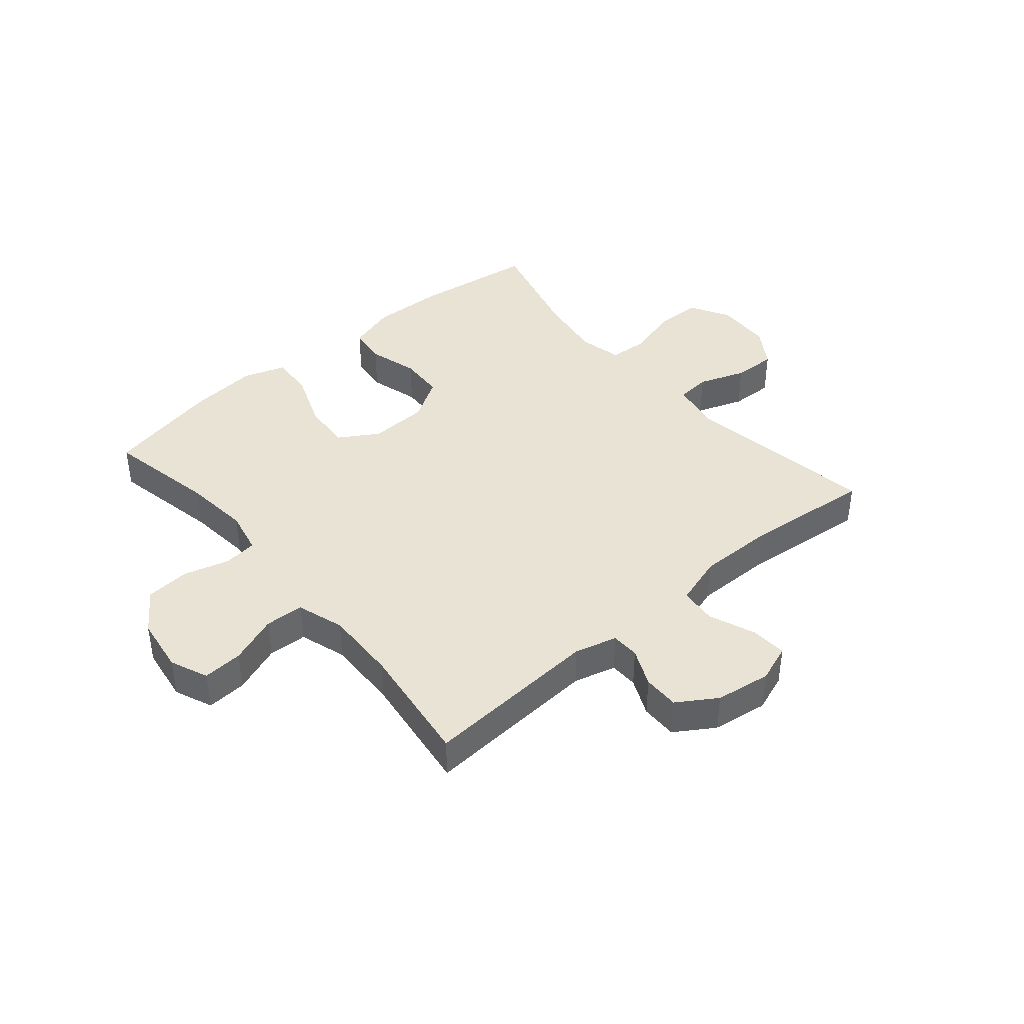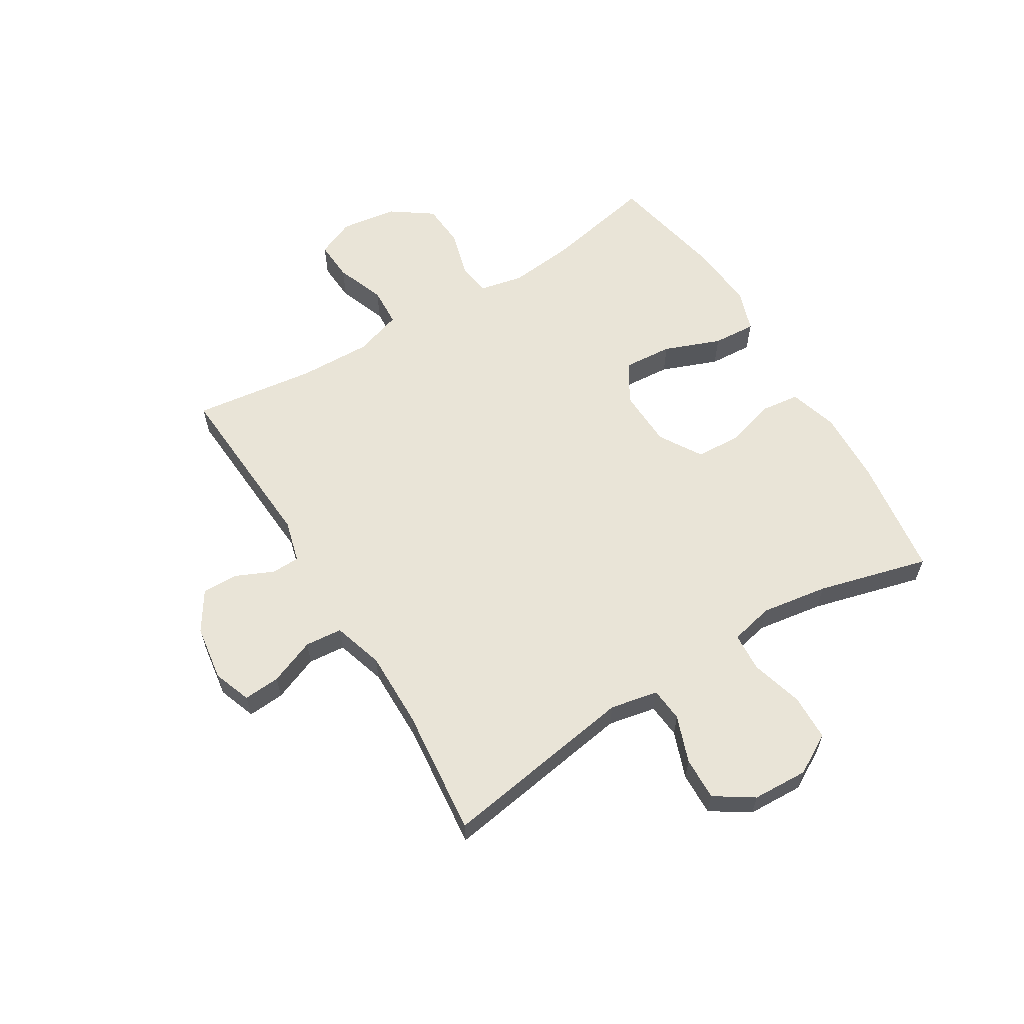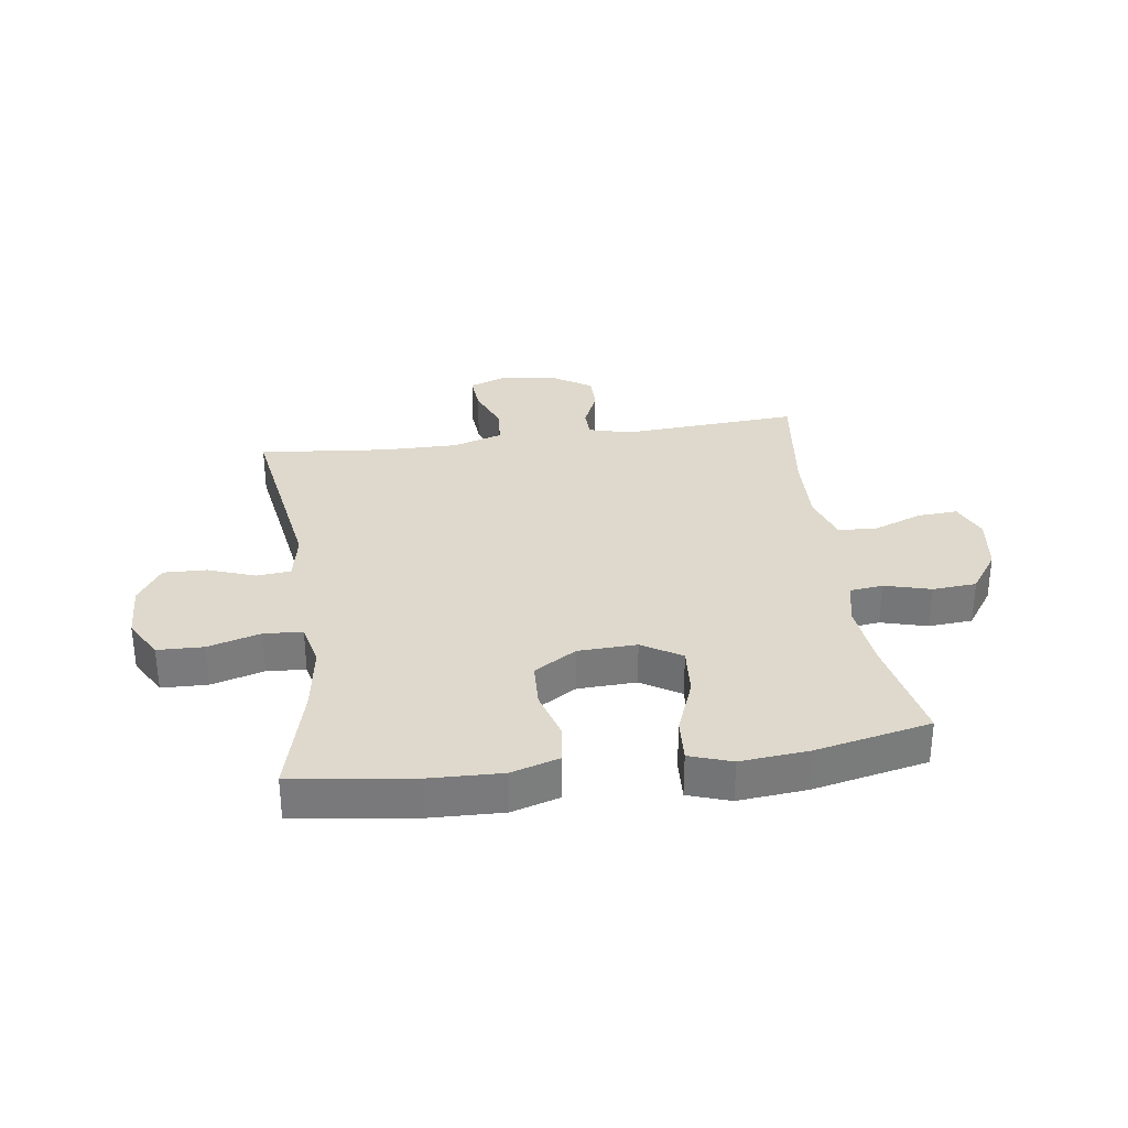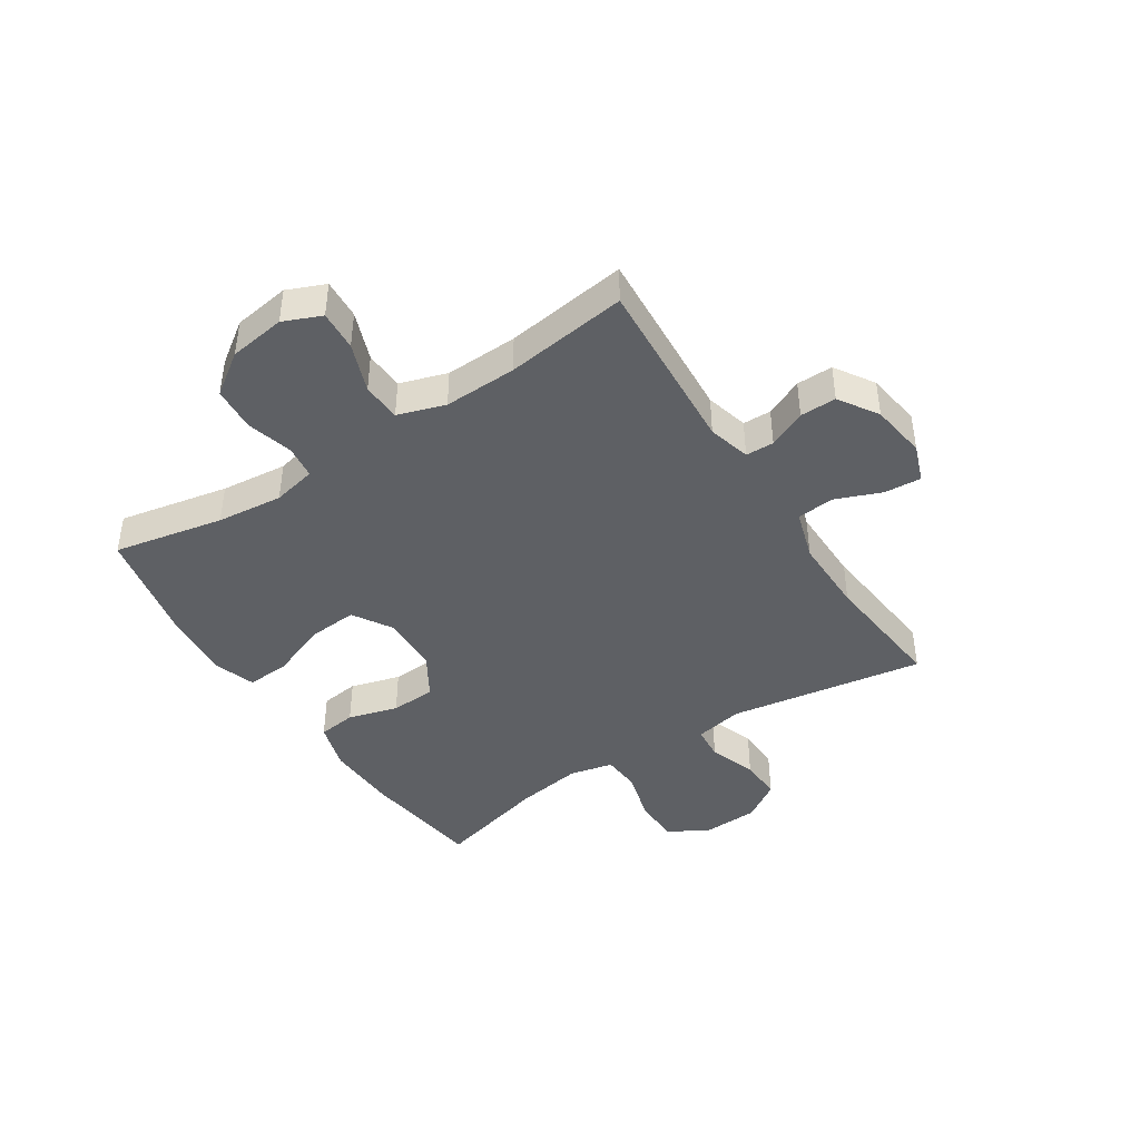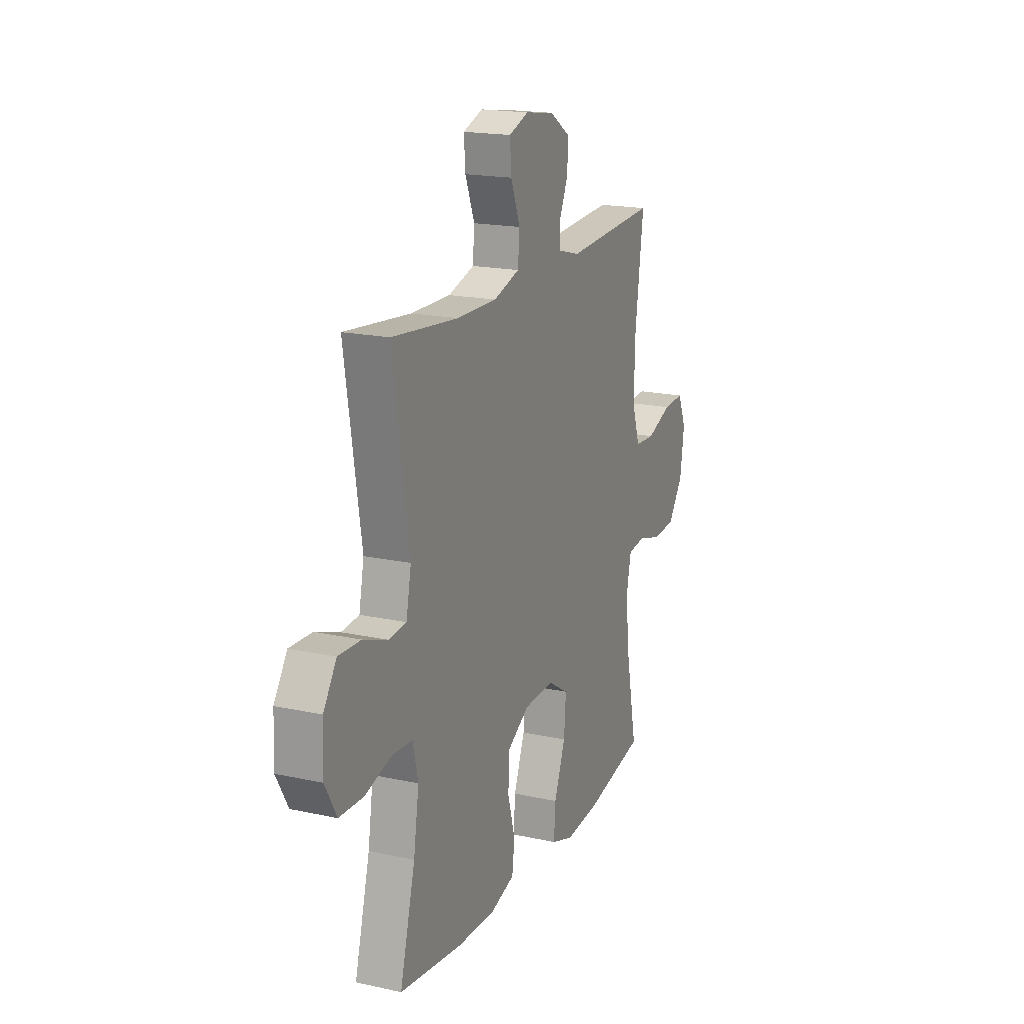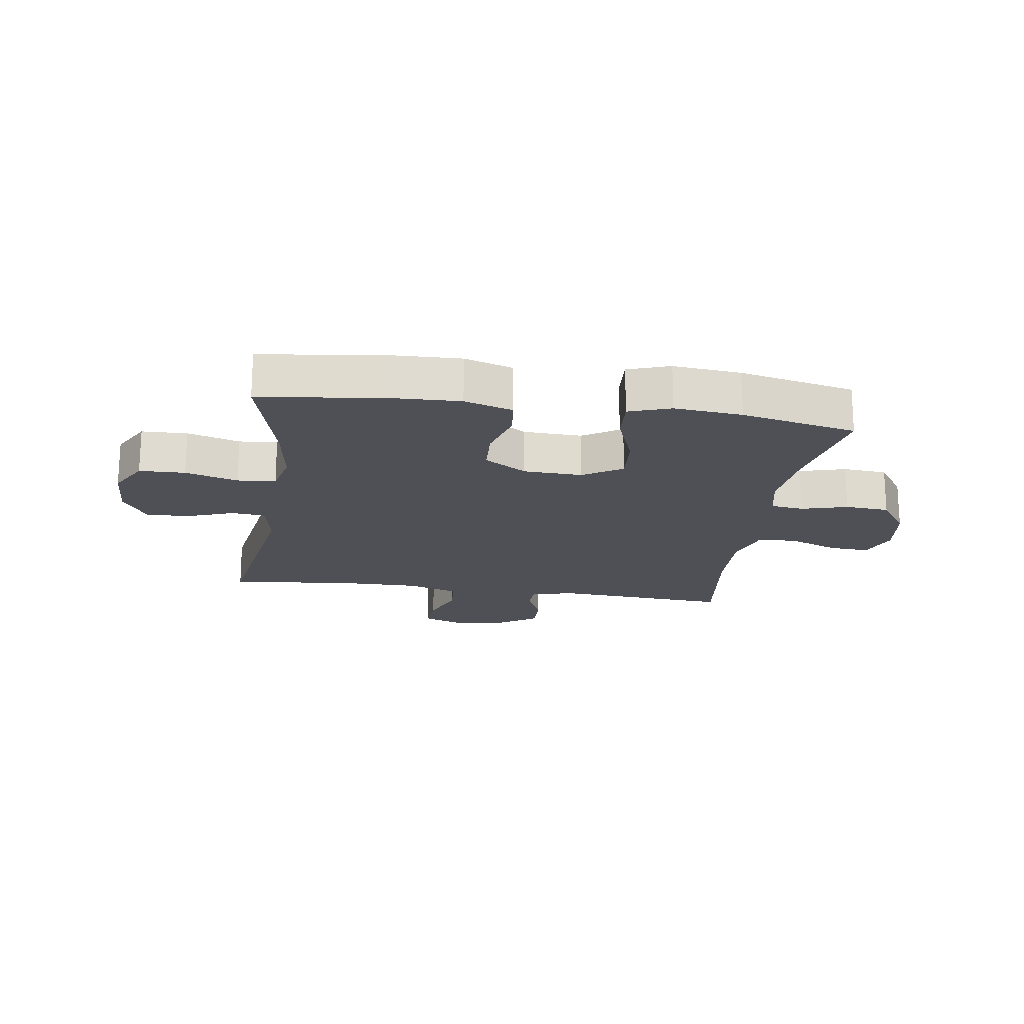
<metadata>
{"format":"obj","ext":"obj","renderer":"f3d","projection":"perspective","resolution":1024,"background":"white","views":[{"elev":41.3,"azim":-40.3,"up":"+Y"},{"elev":61.0,"azim":58.6,"up":"+Y"},{"elev":32.2,"azim":172.0,"up":"+Y"},{"elev":-43.1,"azim":-57.0,"up":"+Y"},{"elev":18.2,"azim":113.0,"up":"+Z"},{"elev":-19.4,"azim":171.6,"up":"+Y"}]}
</metadata>
<code>
o path3180
v -0.2914 0.0375 -0.5717
v -0.1723 0.0375 -0.5826
v -0.09862 0.0375 -0.5575
v -0.1035 0.0375 -0.4822
v -0.1416 0.0375 -0.3833
v -0.1481 0.0375 -0.2977
v -0.07941 0.0375 -0.2555
v 0.02327 0.0375 -0.2592
v 0.09743 0.0375 -0.3045
v 0.1013 0.0375 -0.3832
v 0.0764 0.0375 -0.4703
v 0.08478 0.0375 -0.537
v 0.1695 0.0375 -0.5625
v 0.2968 0.0375 -0.5581
v 0.5085 0.0375 -0.5297
v 0.4572 0.0375 -0.3353
v 0.4393 0.0375 -0.2189
v 0.4566 0.0375 -0.1429
v 0.5242 0.0375 -0.1383
v 0.6163 0.0375 -0.1643
v 0.6968 0.0375 -0.162
v 0.7362 0.0375 -0.09222
v 0.732 0.0375 0.005684
v 0.6881 0.0375 0.07273
v 0.6127 0.0375 0.0702
v 0.5307 0.0375 0.04041
v 0.471 0.0375 0.04597
v 0.4542 0.0375 0.13
v 0.5085 0.0375 0.472
v 0.2849 0.0375 0.4492
v 0.1509 0.0375 0.448
v 0.06294 0.0375 0.4751
v 0.05708 0.0375 0.5403
v 0.08887 0.0375 0.6206
v 0.09364 0.0375 0.685
v 0.02755 0.0375 0.7092
v -0.06989 0.0375 0.695
v -0.1384 0.0375 0.651
v -0.1376 0.0375 0.5875
v -0.1078 0.0375 0.5216
v -0.1091 0.0375 0.4719
v -0.1833 0.0375 0.4521
v -0.4934 0.0375 0.472
v -0.4653 0.0375 0.2585
v -0.4615 0.0375 0.131
v -0.4882 0.0375 0.04819
v -0.5565 0.0375 0.04476
v -0.6422 0.0375 0.07692
v -0.7123 0.0375 0.08131
v -0.7405 0.0375 0.01499
v -0.7263 0.0375 -0.08355
v -0.6758 0.0375 -0.1554
v -0.5985 0.0375 -0.161
v -0.5176 0.0375 -0.1386
v -0.4595 0.0375 -0.1457
v -0.4428 0.0375 -0.2222
v -0.4549 0.0375 -0.3376
v -0.4934 0.0375 -0.5297
v -0.2914 -0.0375 -0.5717
v -0.1723 -0.0375 -0.5826
v -0.09862 -0.0375 -0.5575
v -0.1035 -0.0375 -0.4822
v -0.1416 -0.0375 -0.3833
v -0.1481 -0.0375 -0.2977
v -0.07941 -0.0375 -0.2555
v 0.02327 -0.0375 -0.2592
v 0.09743 -0.0375 -0.3045
v 0.1013 -0.0375 -0.3832
v 0.0764 -0.0375 -0.4703
v 0.08478 -0.0375 -0.537
v 0.1695 -0.0375 -0.5625
v 0.2968 -0.0375 -0.5581
v 0.5085 -0.0375 -0.5297
v 0.4572 -0.0375 -0.3353
v 0.4393 -0.0375 -0.2189
v 0.4566 -0.0375 -0.1429
v 0.5242 -0.0375 -0.1383
v 0.6163 -0.0375 -0.1643
v 0.6968 -0.0375 -0.162
v 0.7362 -0.0375 -0.09222
v 0.732 -0.0375 0.005684
v 0.6881 -0.0375 0.07273
v 0.6127 -0.0375 0.0702
v 0.5307 -0.0375 0.04041
v 0.471 -0.0375 0.04597
v 0.4542 -0.0375 0.13
v 0.5085 -0.0375 0.472
v 0.2849 -0.0375 0.4492
v 0.1509 -0.0375 0.448
v 0.06294 -0.0375 0.4751
v 0.05708 -0.0375 0.5403
v 0.08887 -0.0375 0.6206
v 0.09364 -0.0375 0.685
v 0.02755 -0.0375 0.7092
v -0.06989 -0.0375 0.695
v -0.1384 -0.0375 0.651
v -0.1376 -0.0375 0.5875
v -0.1078 -0.0375 0.5216
v -0.1091 -0.0375 0.4719
v -0.1833 -0.0375 0.4521
v -0.4934 -0.0375 0.472
v -0.4653 -0.0375 0.2585
v -0.4615 -0.0375 0.131
v -0.4882 -0.0375 0.04819
v -0.5565 -0.0375 0.04476
v -0.6422 -0.0375 0.07692
v -0.7123 -0.0375 0.08131
v -0.7405 -0.0375 0.01499
v -0.7263 -0.0375 -0.08355
v -0.6758 -0.0375 -0.1554
v -0.5985 -0.0375 -0.161
v -0.5176 -0.0375 -0.1386
v -0.4595 -0.0375 -0.1457
v -0.4428 -0.0375 -0.2222
v -0.4549 -0.0375 -0.3376
v -0.4934 -0.0375 -0.5297
v -0.2914 0.0375 -0.5717
v -0.1723 0.0375 -0.5826
v -0.09862 0.0375 -0.5575
v -0.09862 0.0375 -0.5575
v 0.08478 0.0375 -0.537
v 0.08478 0.0375 -0.537
v 0.1695 0.0375 -0.5625
v 0.2968 0.0375 -0.5581
v -0.1035 0.0375 -0.4822
v 0.0764 0.0375 -0.4703
v -0.4934 0.0375 -0.5297
v -0.4934 0.0375 -0.5297
v 0.5085 0.0375 -0.5297
v 0.5085 0.0375 -0.5297
v -0.1416 0.0375 -0.3833
v 0.1013 0.0375 -0.3832
v -0.4549 0.0375 -0.3376
v 0.4572 0.0375 -0.3353
v -0.1481 0.0375 -0.2977
v -0.1481 0.0375 -0.2977
v 0.09743 0.0375 -0.3045
v -0.4428 0.0375 -0.2222
v 0.4393 0.0375 -0.2189
v 0.02327 0.0375 -0.2592
v -0.07941 0.0375 -0.2555
v -0.4595 0.0375 -0.1457
v -0.4595 0.0375 -0.1457
v 0.4566 0.0375 -0.1429
v 0.4566 0.0375 -0.1429
v 0.5242 0.0375 -0.1383
v 0.6163 0.0375 -0.1643
v 0.6968 0.0375 -0.162
v 0.7362 0.0375 -0.09222
v -0.6758 0.0375 -0.1554
v -0.5985 0.0375 -0.161
v -0.5176 0.0375 -0.1386
v -0.7263 0.0375 -0.08355
v 0.732 0.0375 0.005684
v -0.7405 0.0375 0.01499
v 0.6881 0.0375 0.07273
v -0.7123 0.0375 0.08131
v -0.7123 0.0375 0.08131
v 0.5307 0.0375 0.04041
v 0.471 0.0375 0.04597
v 0.471 0.0375 0.04597
v 0.6127 0.0375 0.0702
v -0.6422 0.0375 0.07692
v -0.5565 0.0375 0.04476
v -0.4882 0.0375 0.04819
v -0.4882 0.0375 0.04819
v 0.4542 0.0375 0.13
v -0.4615 0.0375 0.131
v -0.4653 0.0375 0.2585
v -0.4934 0.0375 0.472
v -0.4934 0.0375 0.472
v 0.2849 0.0375 0.4492
v 0.1509 0.0375 0.448
v 0.5085 0.0375 0.472
v 0.5085 0.0375 0.472
v 0.06294 0.0375 0.4751
v 0.06294 0.0375 0.4751
v -0.1091 0.0375 0.4719
v -0.1091 0.0375 0.4719
v -0.1833 0.0375 0.4521
v -0.1078 0.0375 0.5216
v 0.05708 0.0375 0.5403
v -0.1376 0.0375 0.5875
v 0.08887 0.0375 0.6206
v -0.1384 0.0375 0.651
v 0.09364 0.0375 0.685
v 0.09364 0.0375 0.685
v -0.06989 0.0375 0.695
v 0.02755 0.0375 0.7092
v -0.2914 -0.0375 -0.5717
v -0.1723 -0.0375 -0.5826
v -0.09862 -0.0375 -0.5575
v -0.09862 -0.0375 -0.5575
v 0.08478 -0.0375 -0.537
v 0.08478 -0.0375 -0.537
v 0.1695 -0.0375 -0.5625
v 0.2968 -0.0375 -0.5581
v -0.1035 -0.0375 -0.4822
v 0.0764 -0.0375 -0.4703
v -0.4934 -0.0375 -0.5297
v -0.4934 -0.0375 -0.5297
v 0.5085 -0.0375 -0.5297
v 0.5085 -0.0375 -0.5297
v -0.1416 -0.0375 -0.3833
v 0.1013 -0.0375 -0.3832
v -0.4549 -0.0375 -0.3376
v 0.4572 -0.0375 -0.3353
v -0.1481 -0.0375 -0.2977
v -0.1481 -0.0375 -0.2977
v 0.09743 -0.0375 -0.3045
v -0.4428 -0.0375 -0.2222
v 0.4393 -0.0375 -0.2189
v 0.02327 -0.0375 -0.2592
v -0.07941 -0.0375 -0.2555
v -0.4595 -0.0375 -0.1457
v -0.4595 -0.0375 -0.1457
v 0.4566 -0.0375 -0.1429
v 0.4566 -0.0375 -0.1429
v 0.5242 -0.0375 -0.1383
v 0.6163 -0.0375 -0.1643
v 0.6968 -0.0375 -0.162
v 0.7362 -0.0375 -0.09222
v -0.6758 -0.0375 -0.1554
v -0.5985 -0.0375 -0.161
v -0.5176 -0.0375 -0.1386
v -0.7263 -0.0375 -0.08355
v 0.732 -0.0375 0.005684
v -0.7405 -0.0375 0.01499
v 0.6881 -0.0375 0.07273
v -0.7123 -0.0375 0.08131
v -0.7123 -0.0375 0.08131
v 0.5307 -0.0375 0.04041
v 0.471 -0.0375 0.04597
v 0.471 -0.0375 0.04597
v 0.6127 -0.0375 0.0702
v -0.6422 -0.0375 0.07692
v -0.5565 -0.0375 0.04476
v -0.4882 -0.0375 0.04819
v -0.4882 -0.0375 0.04819
v 0.4542 -0.0375 0.13
v -0.4615 -0.0375 0.131
v -0.4653 -0.0375 0.2585
v -0.4934 -0.0375 0.472
v -0.4934 -0.0375 0.472
v 0.2849 -0.0375 0.4492
v 0.1509 -0.0375 0.448
v 0.5085 -0.0375 0.472
v 0.5085 -0.0375 0.472
v 0.06294 -0.0375 0.4751
v 0.06294 -0.0375 0.4751
v -0.1091 -0.0375 0.4719
v -0.1091 -0.0375 0.4719
v -0.1833 -0.0375 0.4521
v -0.1078 -0.0375 0.5216
v 0.05708 -0.0375 0.5403
v -0.1376 -0.0375 0.5875
v 0.08887 -0.0375 0.6206
v -0.1384 -0.0375 0.651
v 0.09364 -0.0375 0.685
v 0.09364 -0.0375 0.685
v -0.06989 -0.0375 0.695
v 0.02755 -0.0375 0.7092
f 214 249 251
f 211 208 215
f 261 257 262
f 190 204 206
f 214 238 215
f 214 241 238
f 199 196 205
f 194 196 199
f 232 220 235
f 217 210 212
f 256 255 261
f 220 232 219
f 235 220 227
f 229 235 227
f 207 205 197
f 255 257 261
f 254 255 256
f 213 233 240
f 226 236 228
f 224 237 226
f 251 249 254
f 214 251 253
f 242 253 243
f 241 253 242
f 204 190 198
f 246 240 245
f 225 237 224
f 245 240 247
f 228 236 230
f 219 233 217
f 262 257 259
f 214 253 241
f 202 207 197
f 222 227 220
f 213 249 214
f 214 215 208
f 217 233 213
f 190 191 198
f 198 191 192
f 213 240 246
f 249 255 254
f 206 208 211
f 196 197 205
f 225 238 237
f 212 210 207
f 224 226 223
f 213 246 249
f 233 219 232
f 256 261 258
f 236 226 237
f 205 207 210
f 221 222 220
f 215 238 225
f 190 206 200
f 208 206 204
f 210 217 213
f 1 2 60 59
f 2 120 193 60
f 122 13 71 195
f 13 14 72 71
f 3 4 62 61
f 11 12 70 69
f 128 1 59 201
f 14 130 203 72
f 4 5 63 62
f 10 11 69 68
f 57 58 116 115
f 15 16 74 73
f 5 136 209 63
f 9 10 68 67
f 56 57 115 114
f 16 17 75 74
f 8 9 67 66
f 6 7 65 64
f 7 8 66 65
f 143 56 114 216
f 17 145 218 75
f 19 20 78 77
f 20 21 79 78
f 21 22 80 79
f 52 53 111 110
f 53 54 112 111
f 51 52 110 109
f 54 55 113 112
f 18 19 77 76
f 22 23 81 80
f 50 51 109 108
f 23 24 82 81
f 158 50 108 231
f 26 161 234 84
f 25 26 84 83
f 24 25 83 82
f 48 49 107 106
f 47 48 106 105
f 166 47 105 239
f 27 28 86 85
f 45 46 104 103
f 44 45 103 102
f 171 44 102 244
f 30 31 89 88
f 175 30 88 248
f 28 29 87 86
f 31 177 250 89
f 179 42 100 252
f 42 43 101 100
f 40 41 99 98
f 32 33 91 90
f 39 40 98 97
f 33 34 92 91
f 38 39 97 96
f 34 187 260 92
f 37 38 96 95
f 36 37 95 94
f 35 36 94 93
f 141 178 176
f 138 142 135
f 188 189 184
f 117 133 131
f 141 142 165
f 141 165 168
f 126 132 123
f 121 126 123
f 159 162 147
f 144 139 137
f 183 188 182
f 147 146 159
f 162 154 147
f 156 154 162
f 134 124 132
f 182 188 184
f 181 183 182
f 140 167 160
f 153 155 163
f 151 153 164
f 178 181 176
f 141 180 178
f 169 170 180
f 168 169 180
f 131 125 117
f 173 172 167
f 152 151 164
f 172 174 167
f 155 157 163
f 146 144 160
f 189 186 184
f 141 168 180
f 129 124 134
f 149 147 154
f 140 141 176
f 141 135 142
f 144 140 160
f 117 125 118
f 125 119 118
f 140 173 167
f 176 181 182
f 133 138 135
f 123 132 124
f 152 164 165
f 139 134 137
f 151 150 153
f 140 176 173
f 160 159 146
f 183 185 188
f 163 164 153
f 132 137 134
f 148 147 149
f 142 152 165
f 117 127 133
f 135 131 133
f 137 140 144

</code>
